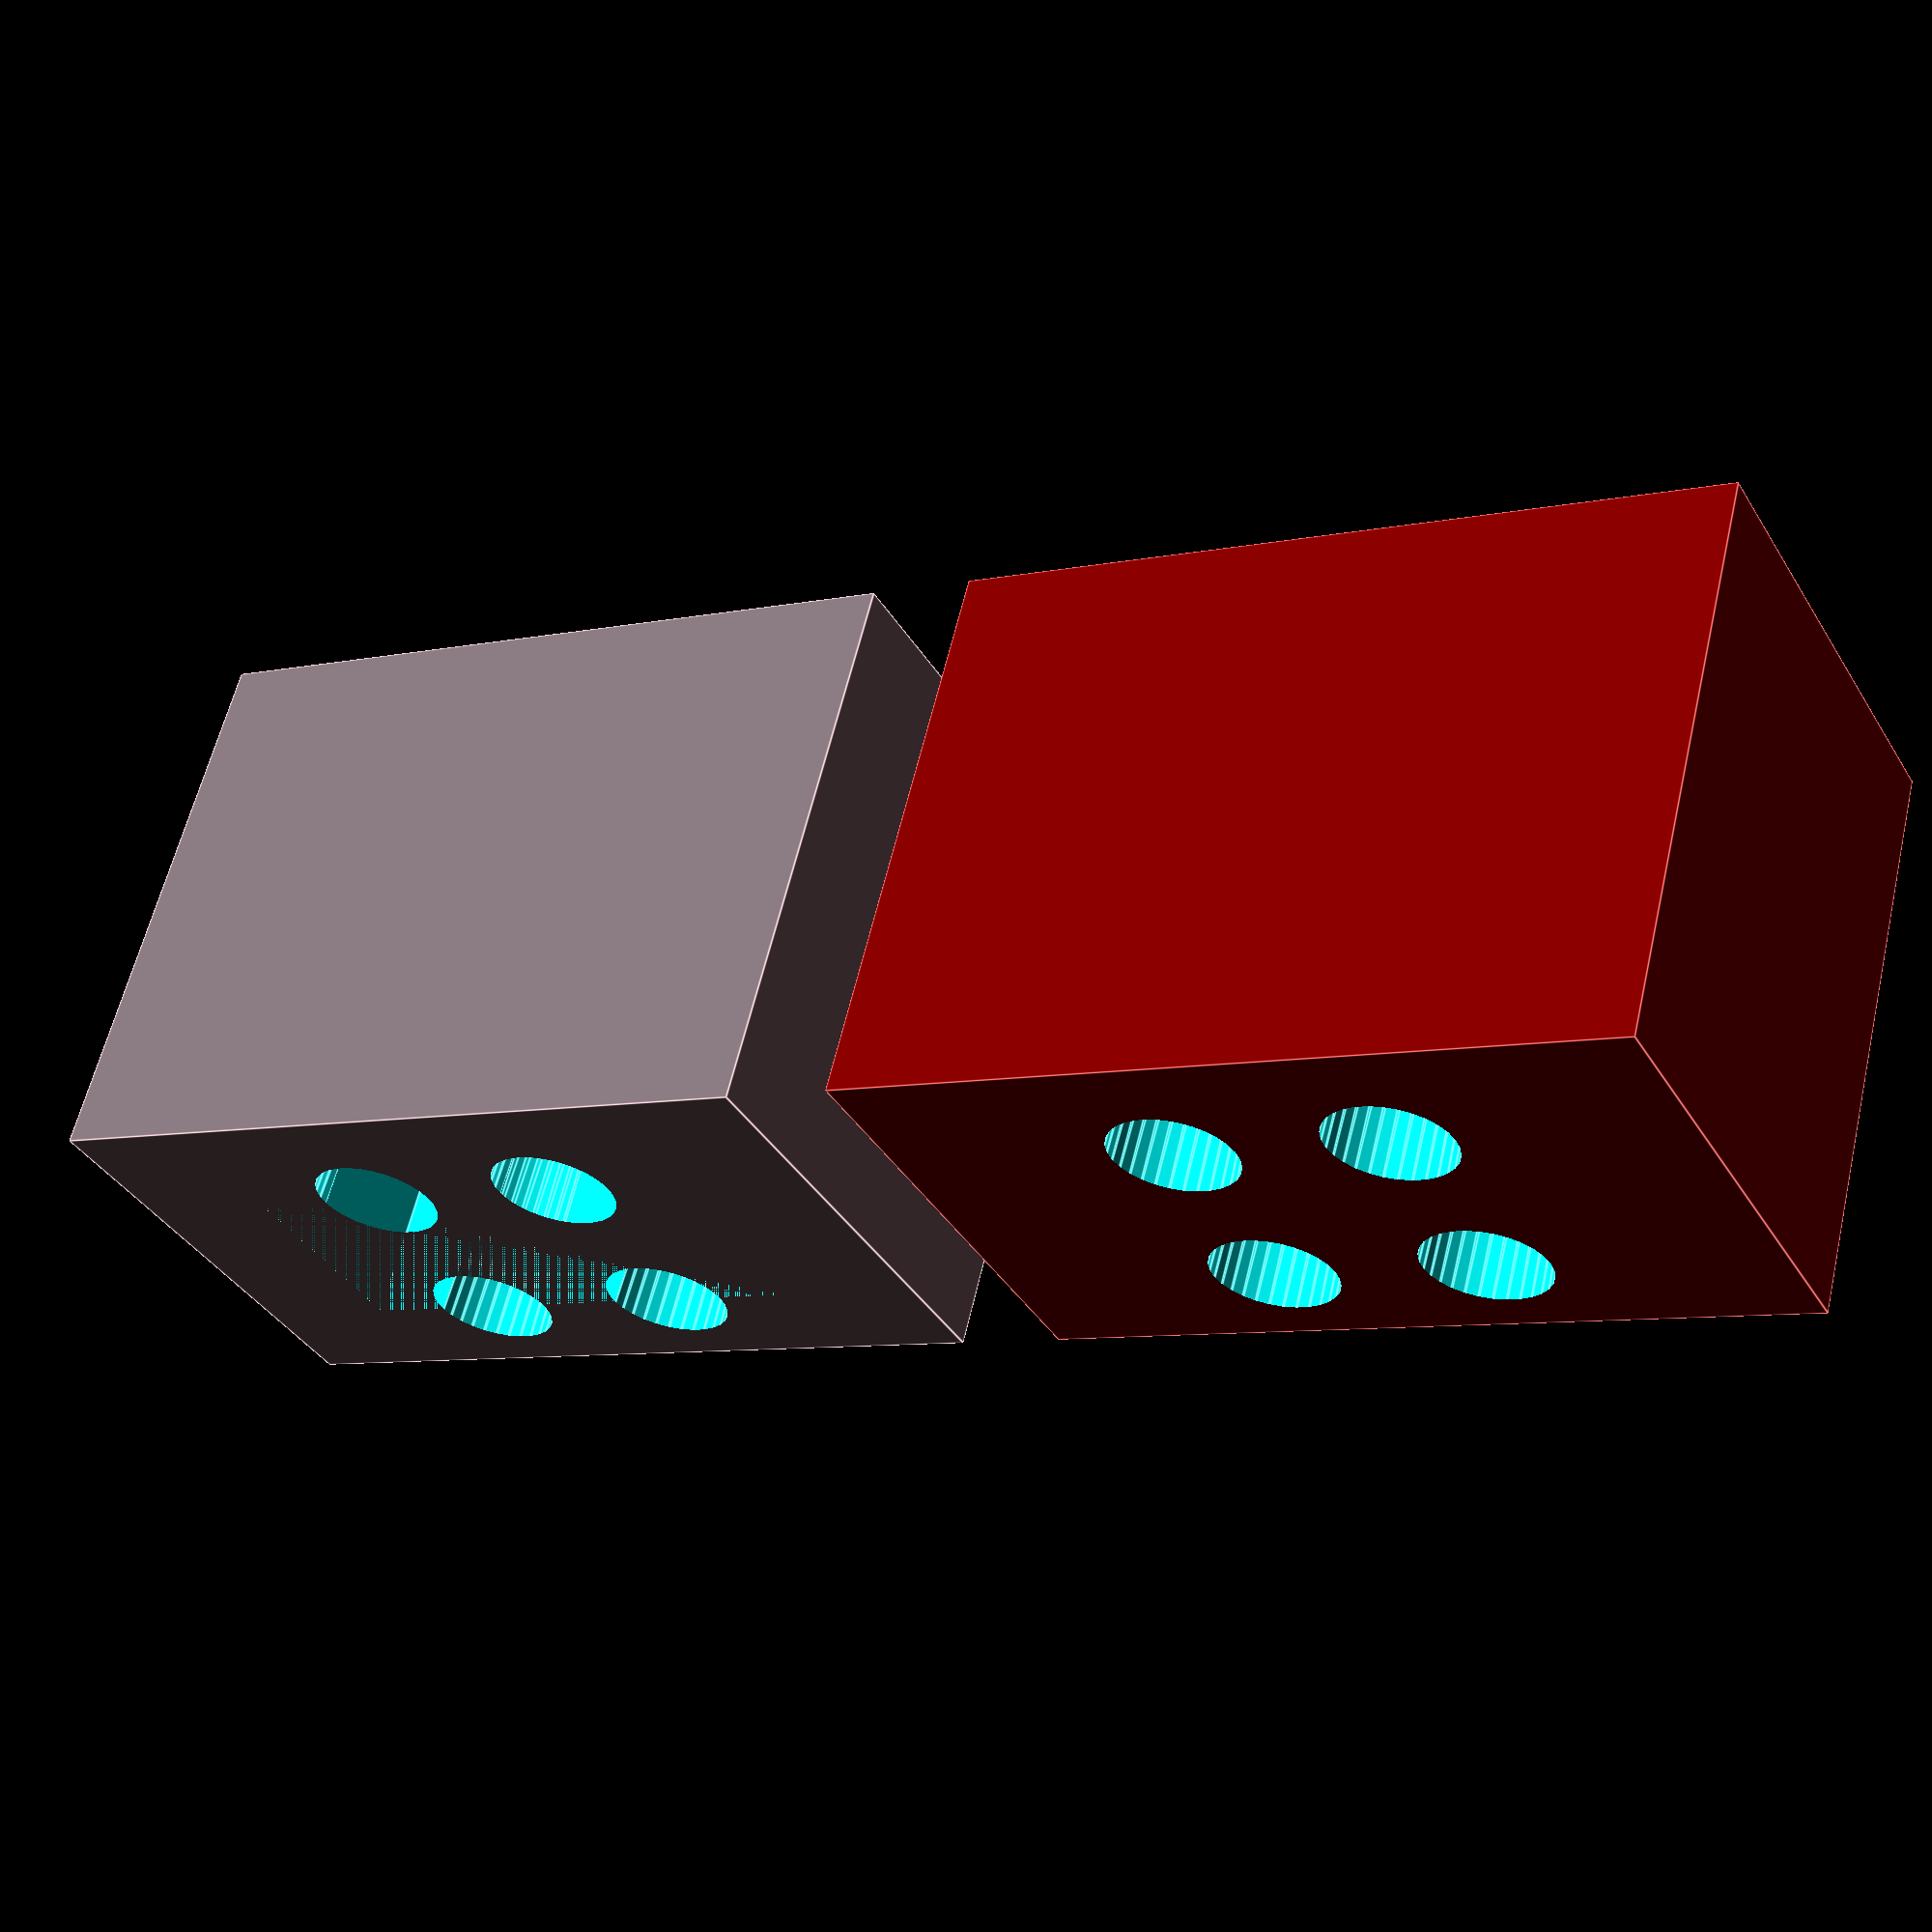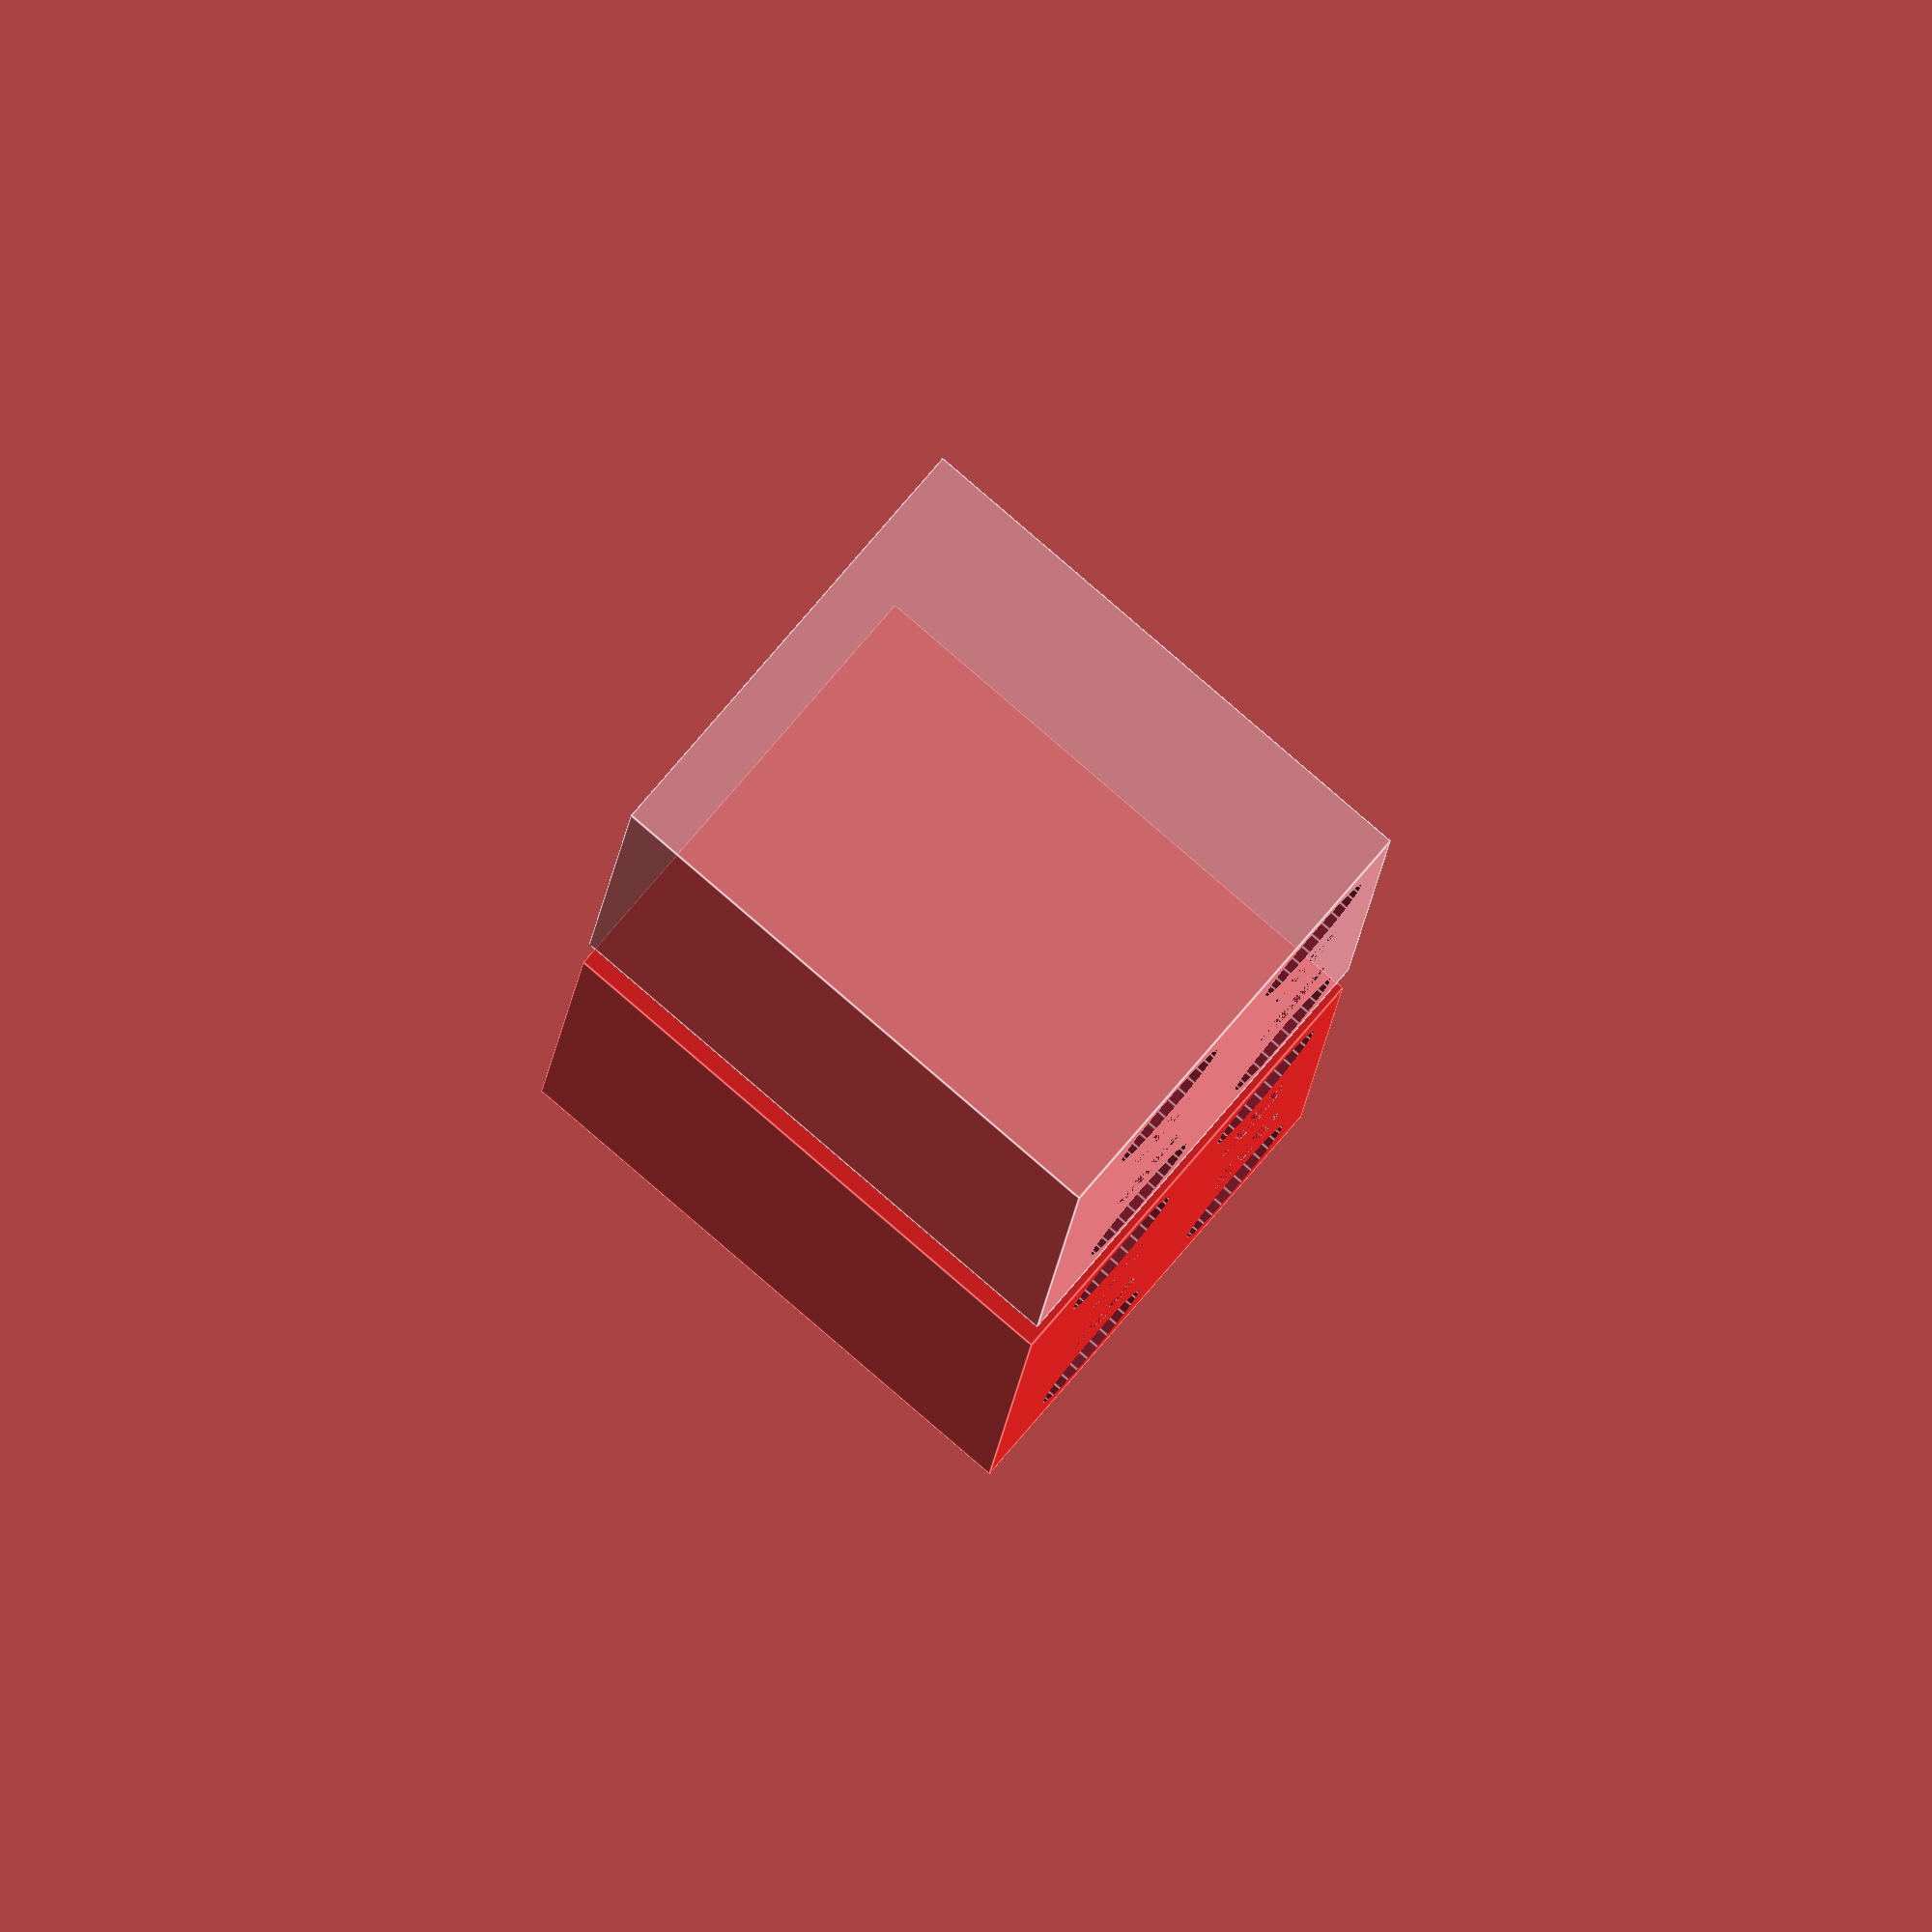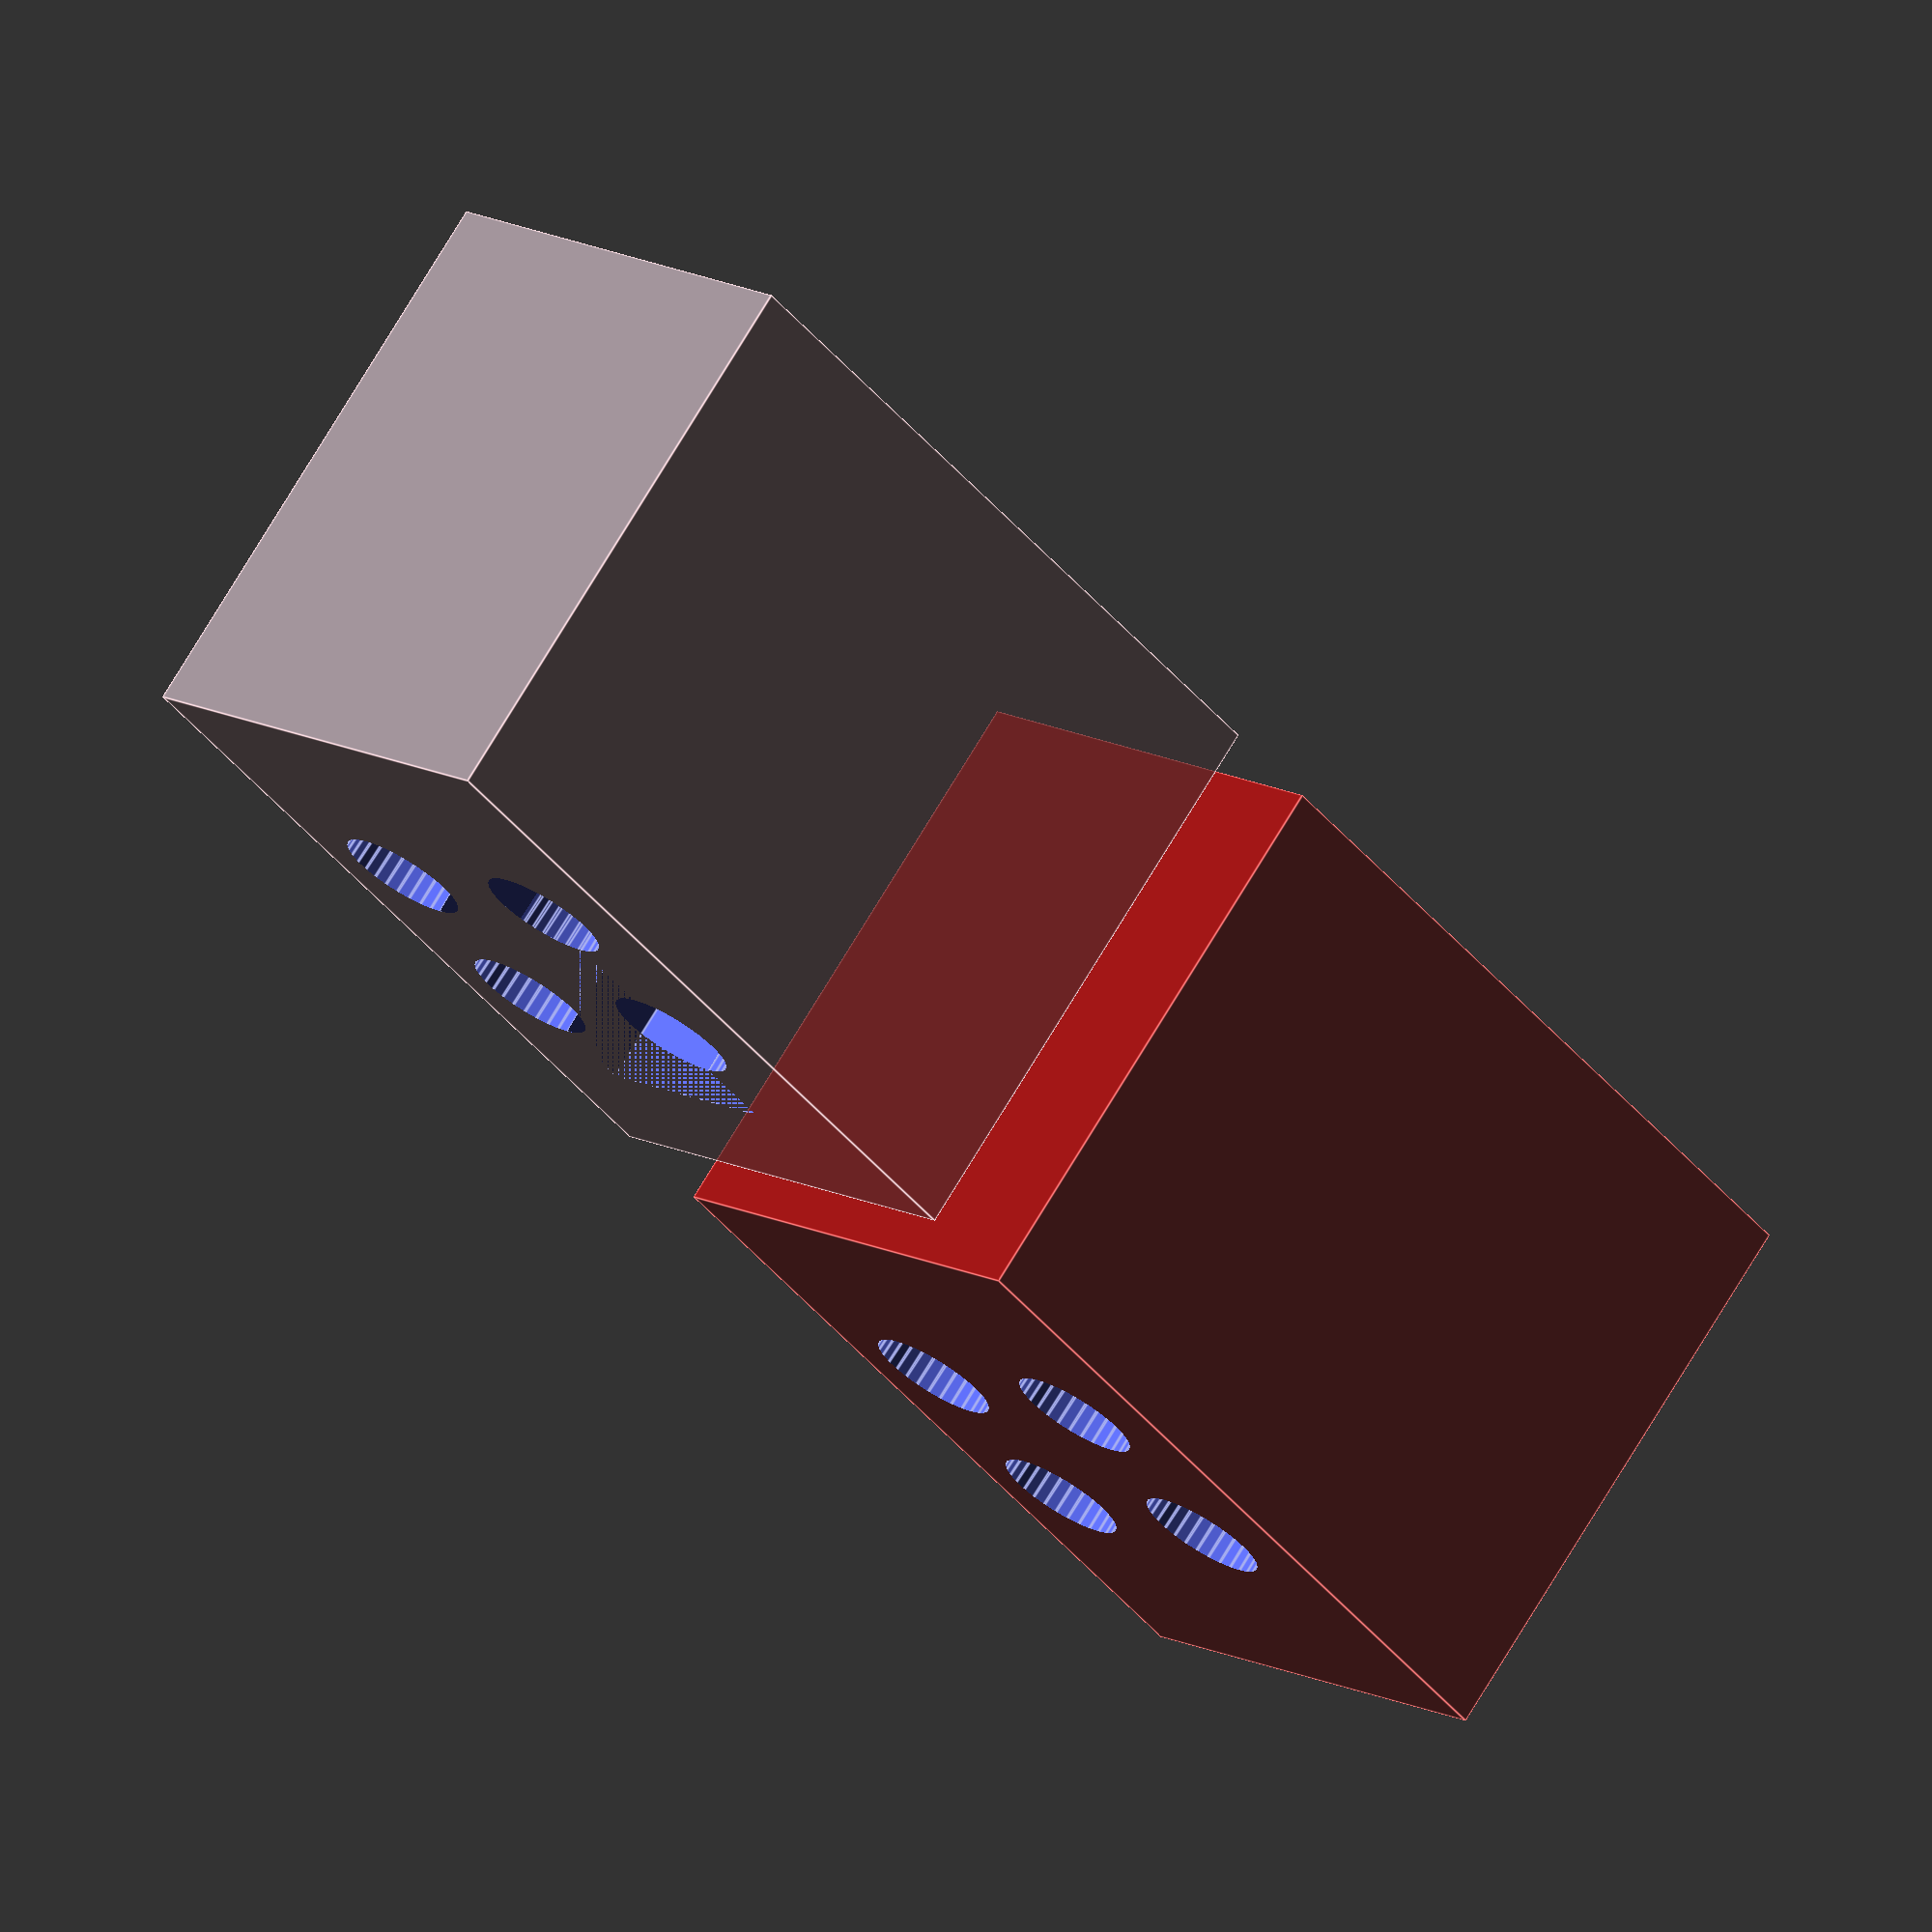
<openscad>
/*

__________ ____ ___  _____________  __.___.____    .____     
\______   \    |   \/   _____/    |/ _|   |    |   |    |    
 |    |  _/    |   /\_____  \|      < |   |    |   |    |    
 |    |   \    |  / /        \    |  \|   |    |___|    |___ 
 |______  /______/ /_______  /____|__ \___|_______ \_______ \
        \/                 \/        \/           \/       \/


*/
/*                      
Buskill USB-A Magnetic breakaway Shell Assembly     
GNU General Public License v3.0 
Author: Melanie Allen
*/




/* * * Create Breakaway * * */
 
 // The "breakaway" is connected to a USB extension cord that terminates with the female USB port that receives a USB. It is in four parts, the base, two middle pieces, and the lid. It contains 5 pogo pins and 2 magnets. It separates from the release when the cord is pulled. (red)


magnet_distance=16;

//breakaway base variables
i_h = 22; //x
i_w = 13; //z
i_d = 16; //y
 
i2_h = 8; //x
i2_w = 0; //y
i2_d = 2.5; //z

//breakaway top variables
i_l_h =i_h; //z
i_l_w = i_w; //x
i_l_d = i_d; //y

i2_l_h =i2_h; //z
i2_l_w = i2_w; //x
i2_l_d = i2_d; //y

//pogo variables
//pogo pins are shaped like a cylinder.

pogo_length=18;
pogo_diameter=1.8;
pogo_distance=6; //distance between pins (x=z)

module pogos(){
        rotate ([90,0,0])cylinder($fn = 30, $fa = 30, $fs = 2, h=pogo_length, r1=1.8, r2=1.4, center = true);
    translate([pogo_distance,0,0])rotate ([90,0,0])cylinder($fn = 30, $fa = 30, $fs = 1.8, h=pogo_length, r1=1.8, r2=1.4, center = true);
}

//pogos();

module magnets(){
    rotate ([90,0,0])cylinder($fn = 30, $fa = 30, $fs = 2, h=2.4, r1=2, r2=2, center = true);
    
    translate([magnet_distance,0,0])rotate ([90,0,0])cylinder($fn = 30, $fa = 30, $fs = 2, h=2.4, r1=2, r2=2, center = true);
    
}

//magnets();

module void(){
    translate([5,pogo_length/2-1,0])pogos();
    magnets();
    
    
        translate([5,pogo_length/2-1,0])pogos();
    magnets();
}

// translate([3,-15,3])void();
// translate([3,-15,9])void();

/* * Blocks * */
    module top_block(){
    color("Red",.55)
 rotate([90,0,0]){
{
                cube(size = [i_l_h, i_l_w, i_l_d], center = false);
            }
        } 
    } 
   // top_block();

block_distance=25;    
        module base_block(){
    color("Pink",.55)
 rotate([90,0,0]){
            translate([block_distance,0,0]){
                cube(size = [i_l_h, i_l_w, i_l_d], center = false);
            }
        } 
    } 
  //base_block();

    
difference(){
       top_block();
    translate([3,-15,3])void();
    translate([3,-15,9])void();

}

translate([0,0,0])difference(){
      base_block();
    translate([3+block_distance,-15,3])void();
    translate([3+block_distance,-15,9])void();
    translate([4+block_distance,-15,3])
cube(size=[u_h,u_w,u_d], center = false);
}

//USB_port variables
u_h = 14;
u_w = 15;
u_d = 6;




</openscad>
<views>
elev=37.3 azim=194.8 roll=27.7 proj=p view=edges
elev=281.7 azim=273.9 roll=40.5 proj=o view=edges
elev=166.9 azim=41.8 roll=219.5 proj=o view=edges
</views>
